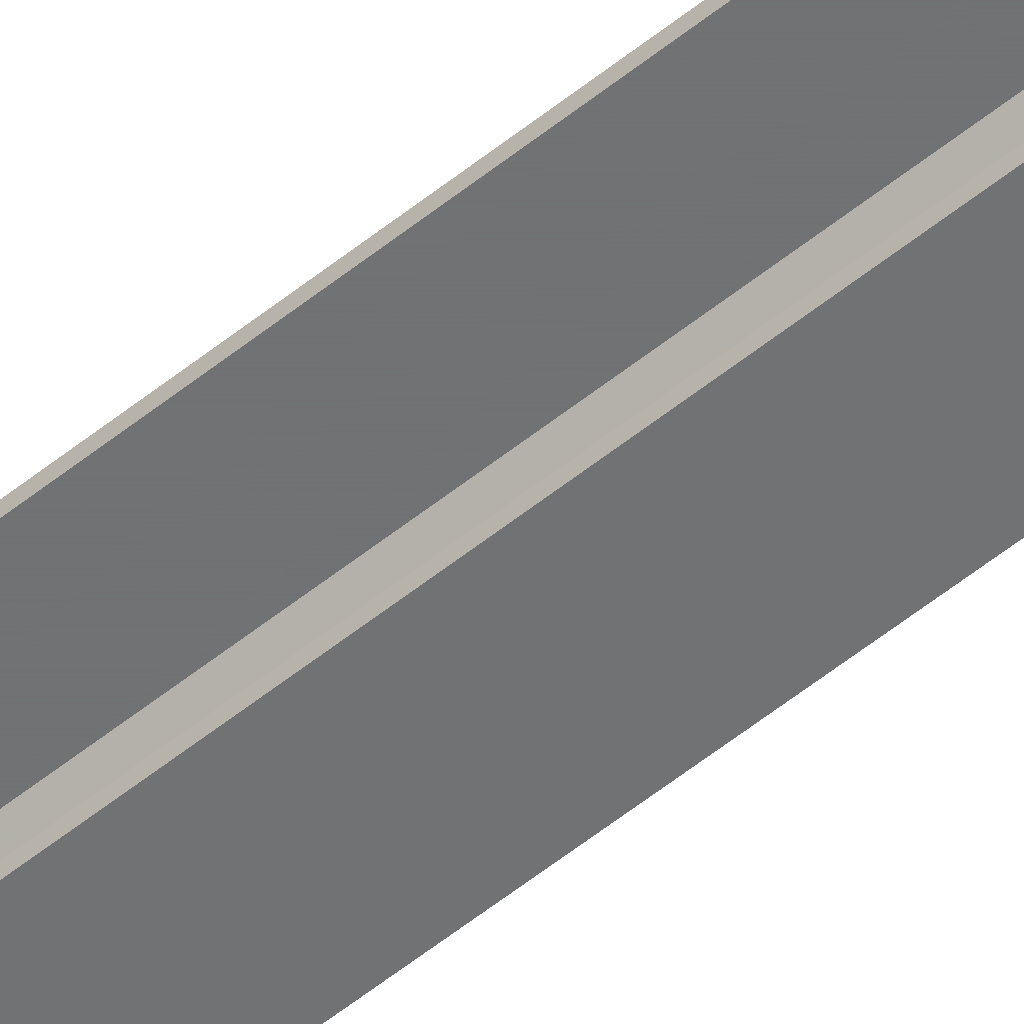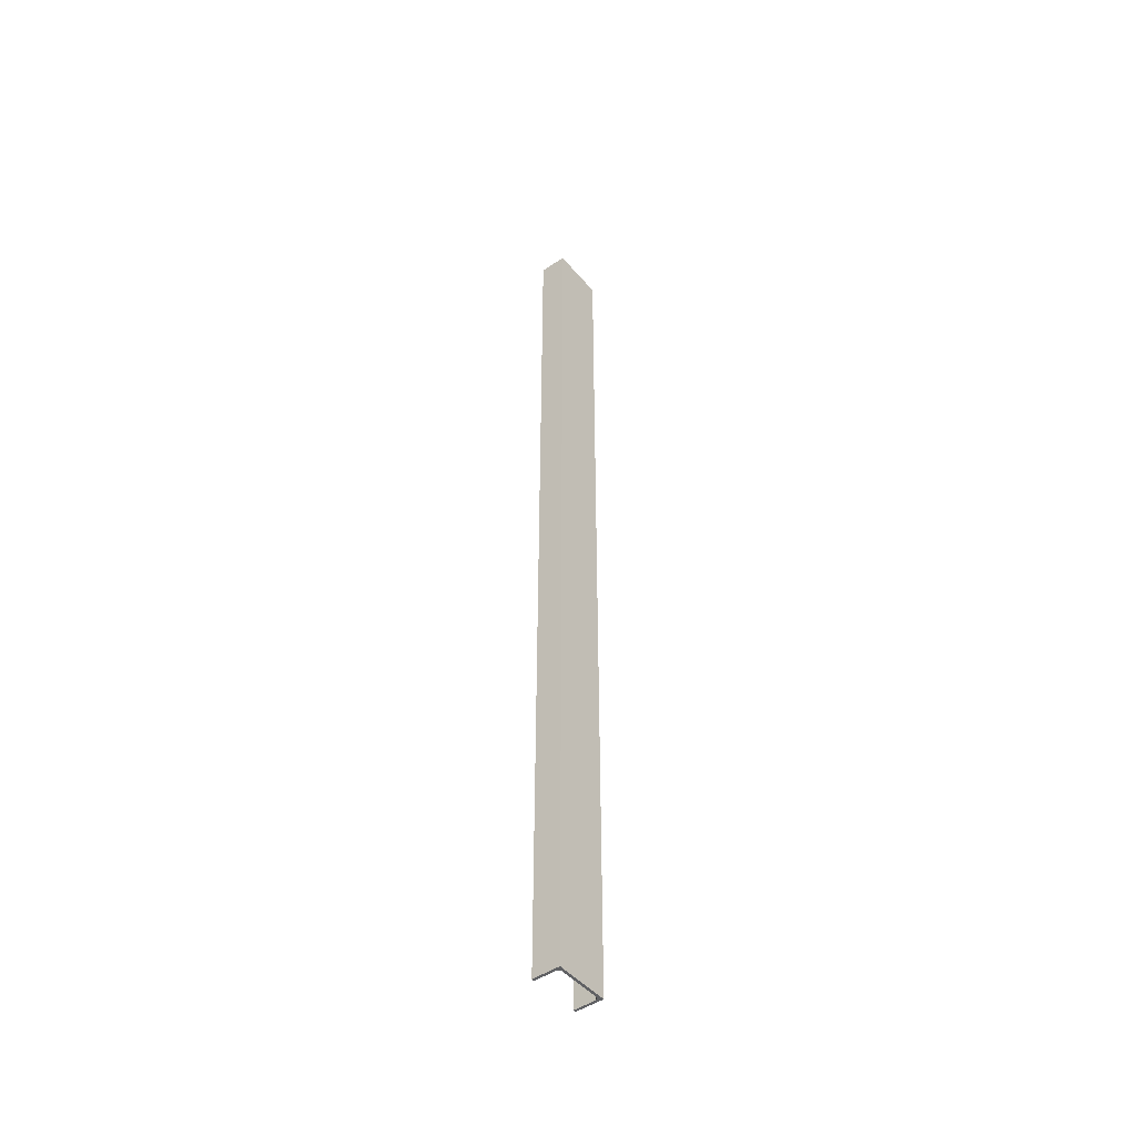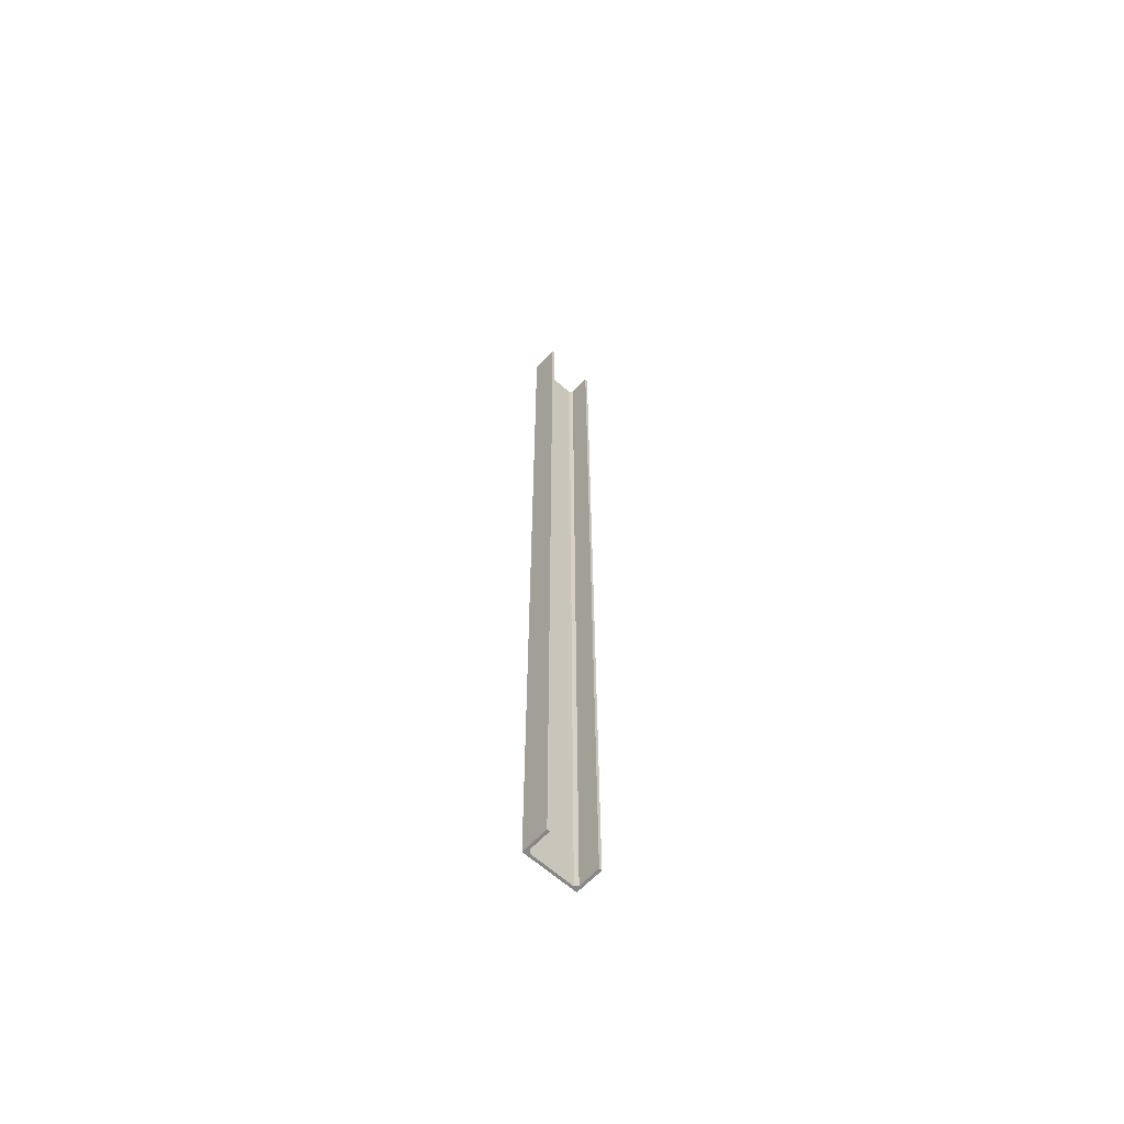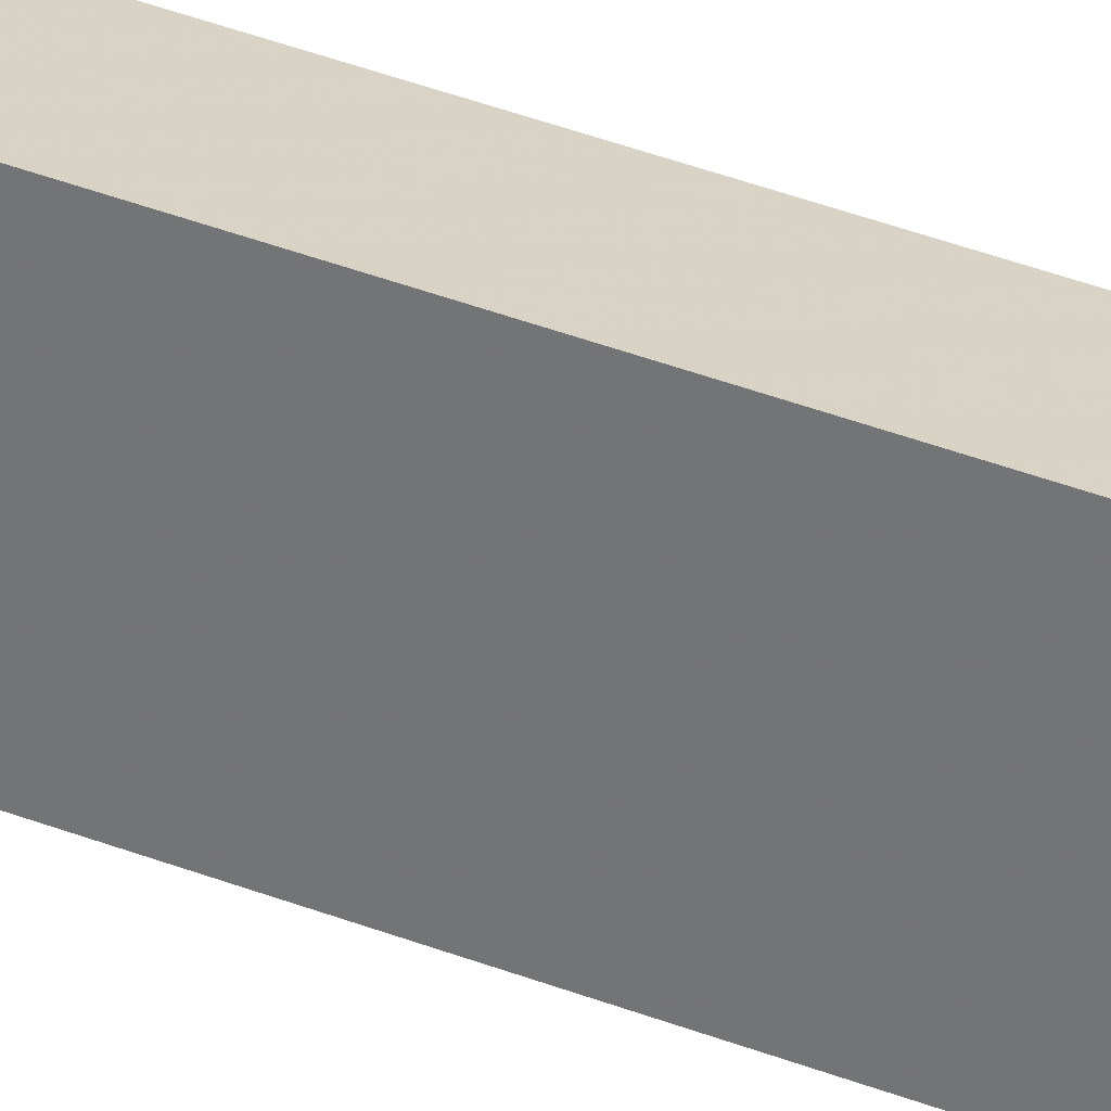
<metadata>
{"format":"obj","ext":"obj","renderer":"f3d","projection":"perspective","resolution":1024,"background":"white","views":[{"elev":-55.5,"azim":-49.6,"up":"+Y"},{"elev":-46.9,"azim":37.9,"up":"+Z"},{"elev":-62.2,"azim":-132.6,"up":"+Z"},{"elev":28.3,"azim":123.0,"up":"+Y"}]}
</metadata>
<code>
o 119
v 2243 1862 9.6
v 2243 1862 9.6
v 2243 1862 9.6
v 2243 1862 13.05
v 2243 1862 9.6
v 2243 1862 13.05
v 2243 1862 9.6
v 2243 1862 13.05
v 2243 1862 13.05
v 2243 1862 9.6
v 2243 1862 13.05
v 2243 1862 13.05
v 2243 1862 13.05
v 2243 1862 13.05
v 2243 1862 13.05
v 2243 1862 13.05
v 2243 1862 9.6
v 2243 1862 13.05
v 2243 1862 13.05
v 2243 1862 9.6
v 2243 1862 9.6
v 2243 1862 9.6
v 2243 1862 9.6
v 2243 1862 9.6
v 2243 1862 13.05
v 2243 1862 13.05
v 2243 1862 13.05
v 2243 1862 9.6
v 2243 1862 9.6
v 2243 1862 9.6
v 2243 1862 9.6
v 2243 1862 13.05
v 2243 1862 13.05
v 2243 1862 13.05
v 2243 1862 13.05
v 2243 1862 9.6
v 2243 1862 9.6
v 2243 1862 13.05
v 2243 1862 13.05
v 2243 1862 13.05
v 2243 1862 13.05
v 2243 1862 13.05
v 2243 1862 13.05
v 2243 1862 13.05
v 2243 1862 9.6
v 2243 1862 13.05
v 2243 1862 9.6
v 2243 1862 9.6
v 2243 1862 9.6
v 2243 1862 9.6
v 2243 1862 9.6
v 2243 1862 9.6
v 2243 1862 9.6
v 2243 1862 9.6
v 2243 1862 9.6
v 2243 1862 13.05
f 1 2 3
f 4 2 5
f 6 5 7
f 8 4 9
f 8 10 3
f 8 2 11
f 12 10 13
f 9 14 12
f 1 15 13
f 16 15 11
f 17 15 3
f 17 18 11
f 1 19 20
f 12 21 20
f 22 23 1
f 24 25 18
f 26 18 25
f 26 25 27
f 28 21 29
f 30 31 22
f 30 19 32
f 30 33 29
f 12 33 32
f 31 33 34
f 35 21 32
f 35 36 29
f 37 34 38
f 35 39 40
f 40 39 41
f 42 37 41
f 41 39 42
f 42 39 43
f 43 23 42
f 44 45 43
f 46 47 36
f 48 36 47
f 48 47 49
f 17 50 51
f 51 50 52
f 52 50 53
f 53 6 52
f 53 50 54
f 54 14 53
f 55 56 54

</code>
